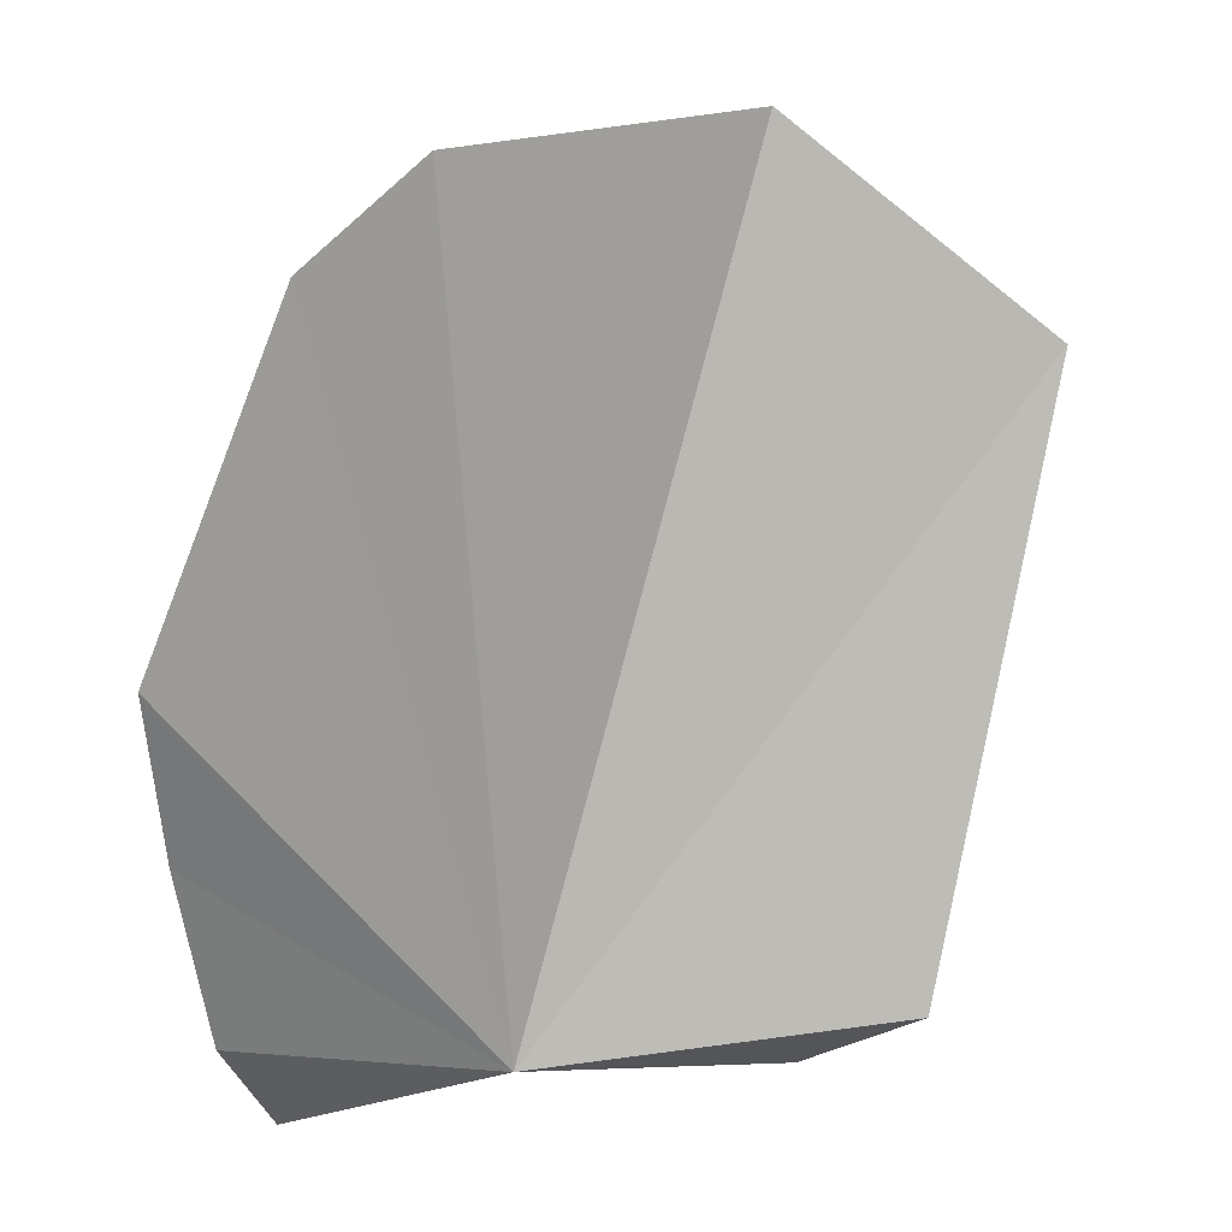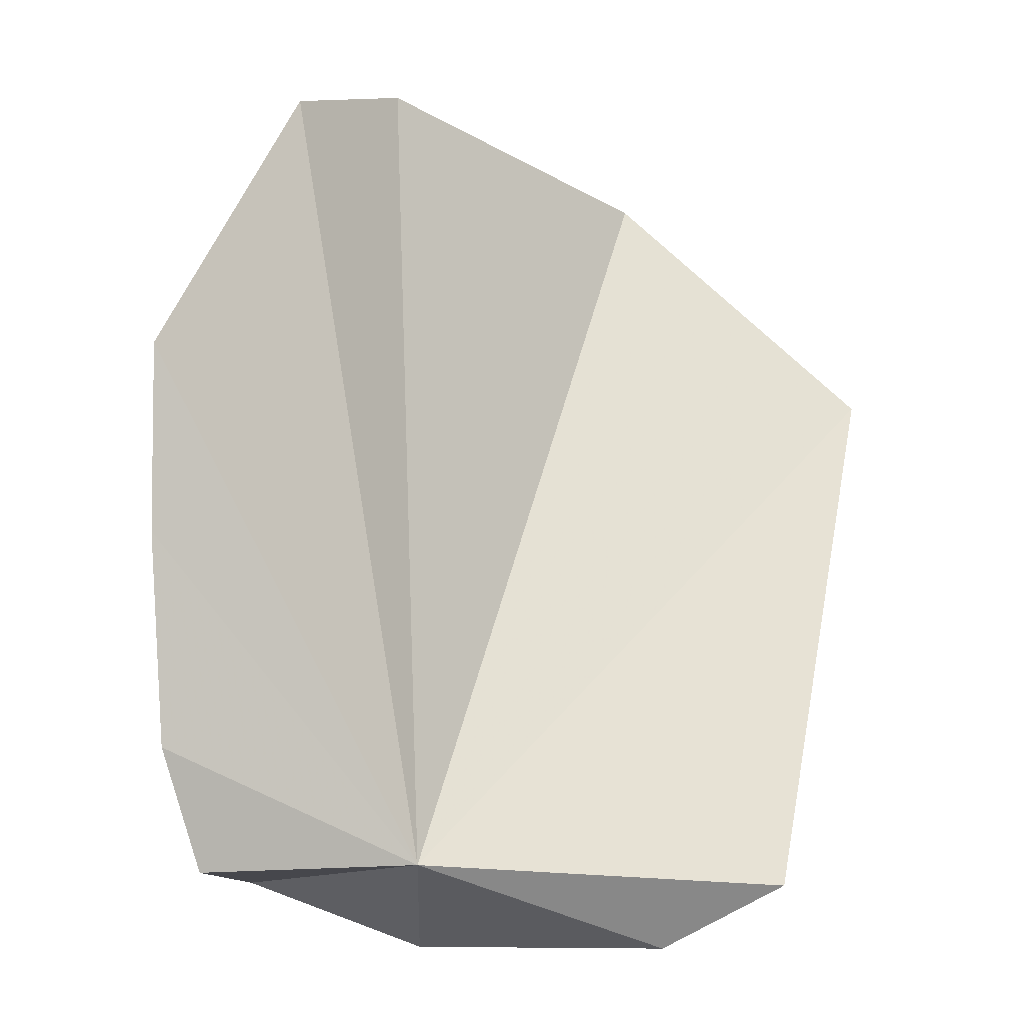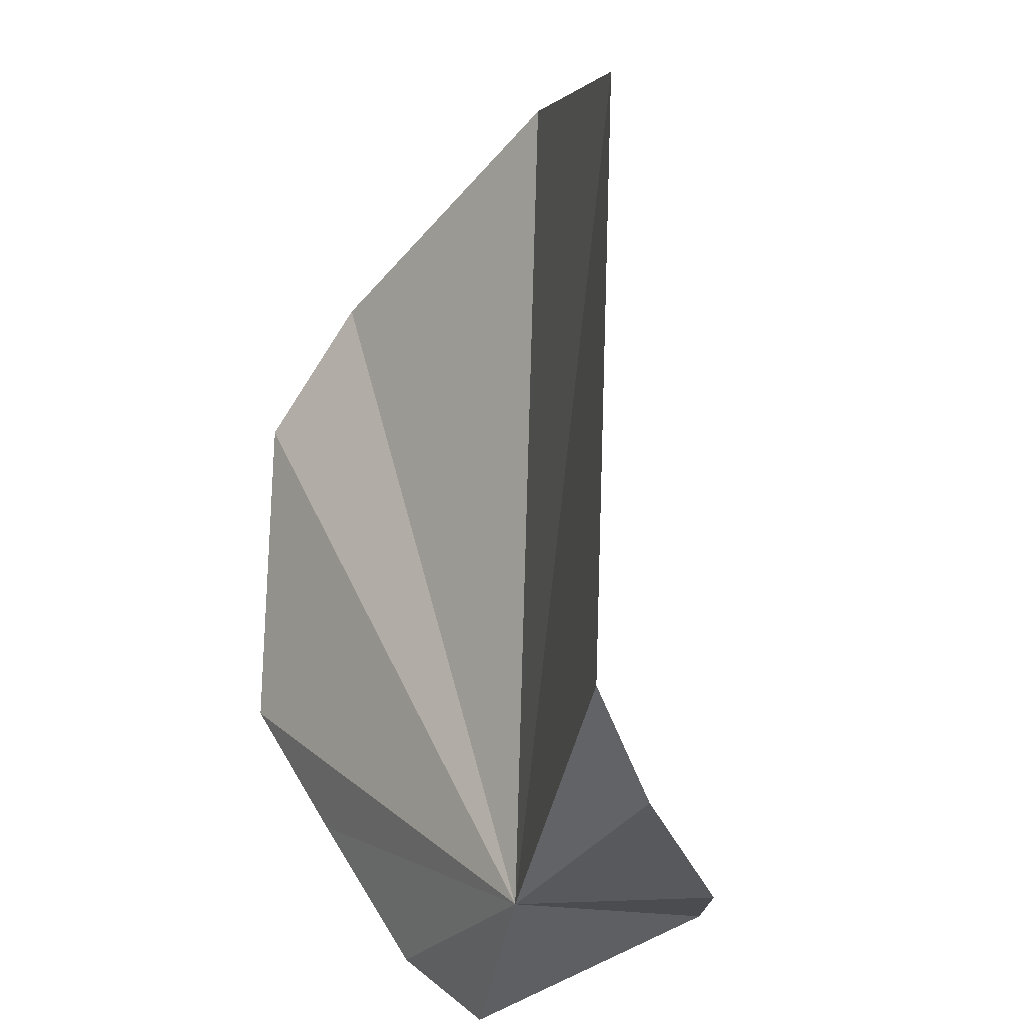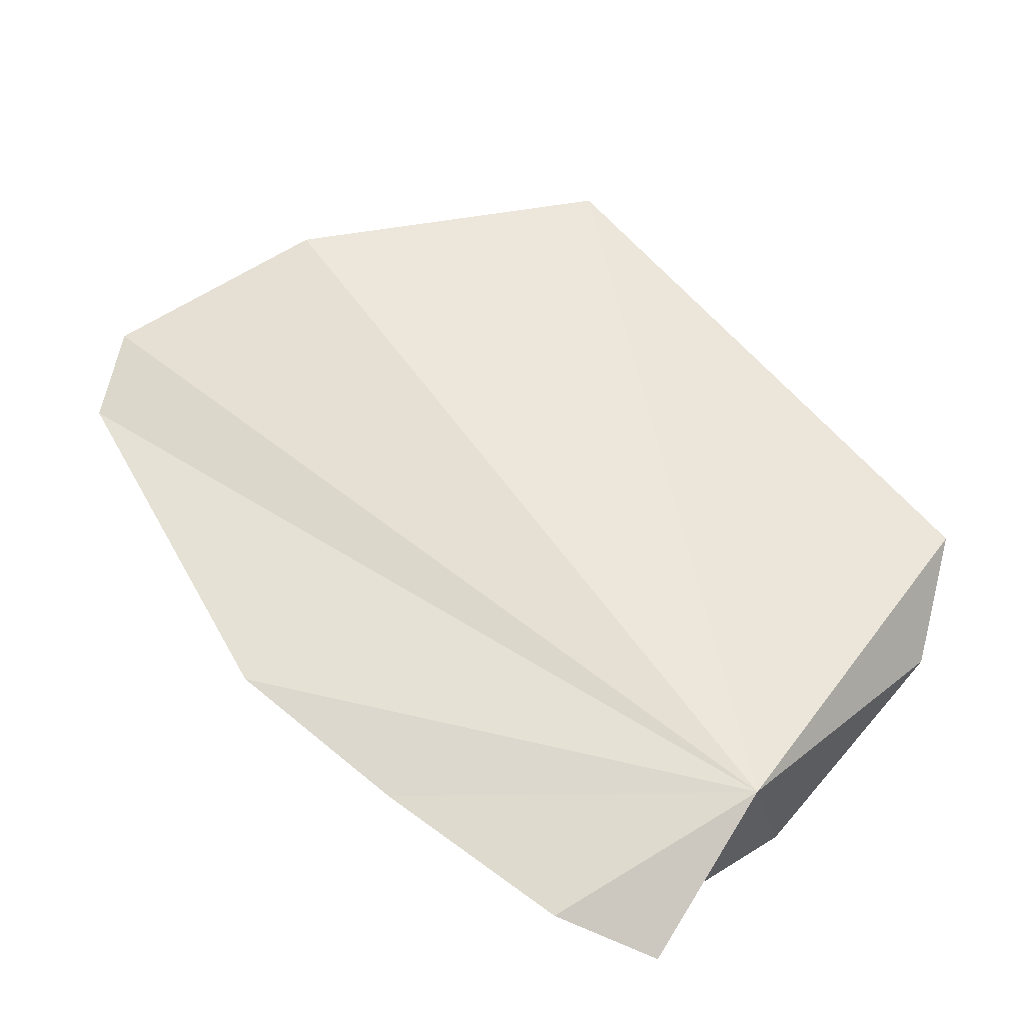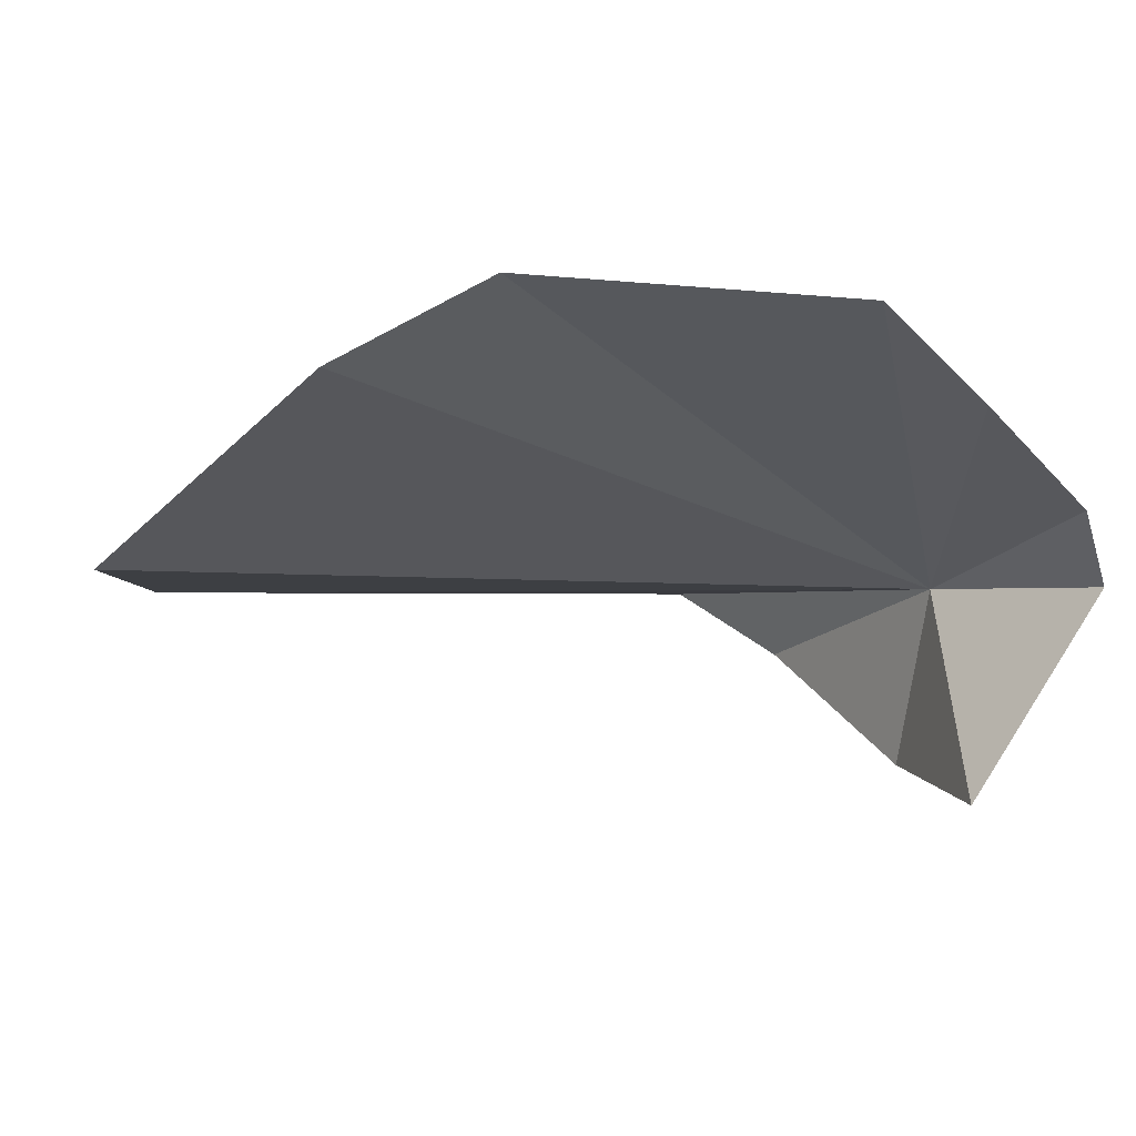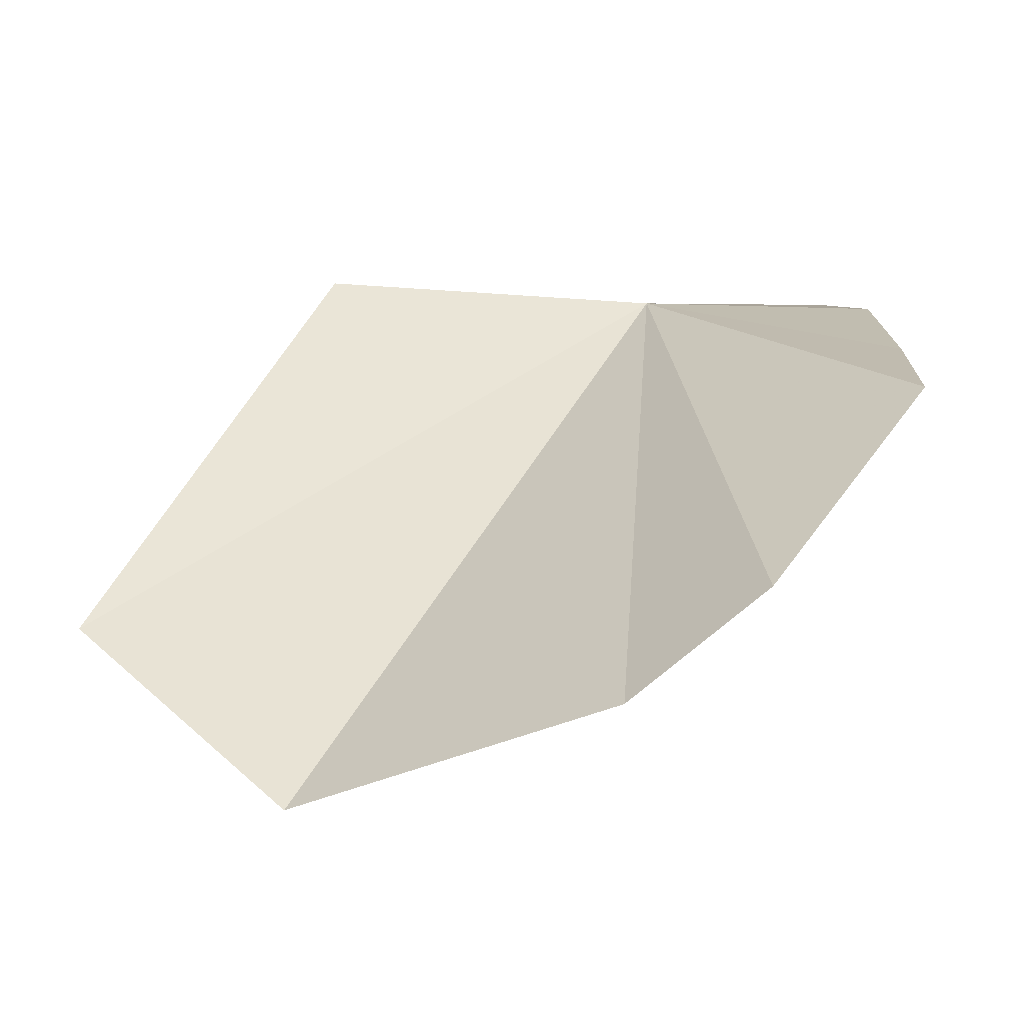
<metadata>
{"format":"obj","ext":"obj","renderer":"f3d","projection":"perspective","resolution":1024,"background":"white","views":[{"elev":5.2,"azim":-11.1,"up":"+Y"},{"elev":-32.5,"azim":-17.8,"up":"+Y"},{"elev":-34.1,"azim":79.9,"up":"+Y"},{"elev":56.0,"azim":-49.4,"up":"+Z"},{"elev":-1.1,"azim":-126.0,"up":"+Z"},{"elev":44.5,"azim":-169.1,"up":"+Z"}]}
</metadata>
<code>
v 3.935 -9.423 -2.536
v 8.986 -9.829 -3.851
v 4.953 -9.479 -5.951
v 1.802 -8.381 -6.504
v 0.1289 -10.09 -2.529
v 10.92 -8.854 -2.582
v -0.893 -8.521 -1.215
v 2.275 5.065 0.7642
v 8.101 6.042 -2.267
v 0.09825 3.202 2.128
v -2.086 -2.603 1.906
v -1.625 -5.386 0.4219
v 13.19 2.281 -2.596
f 1 3 2
f 1 4 3
f 1 5 4
f 1 2 6
f 1 7 5
f 1 9 8
f 1 8 10
f 1 11 12
f 1 10 11
f 1 12 7
f 1 6 13
f 1 13 9

</code>
